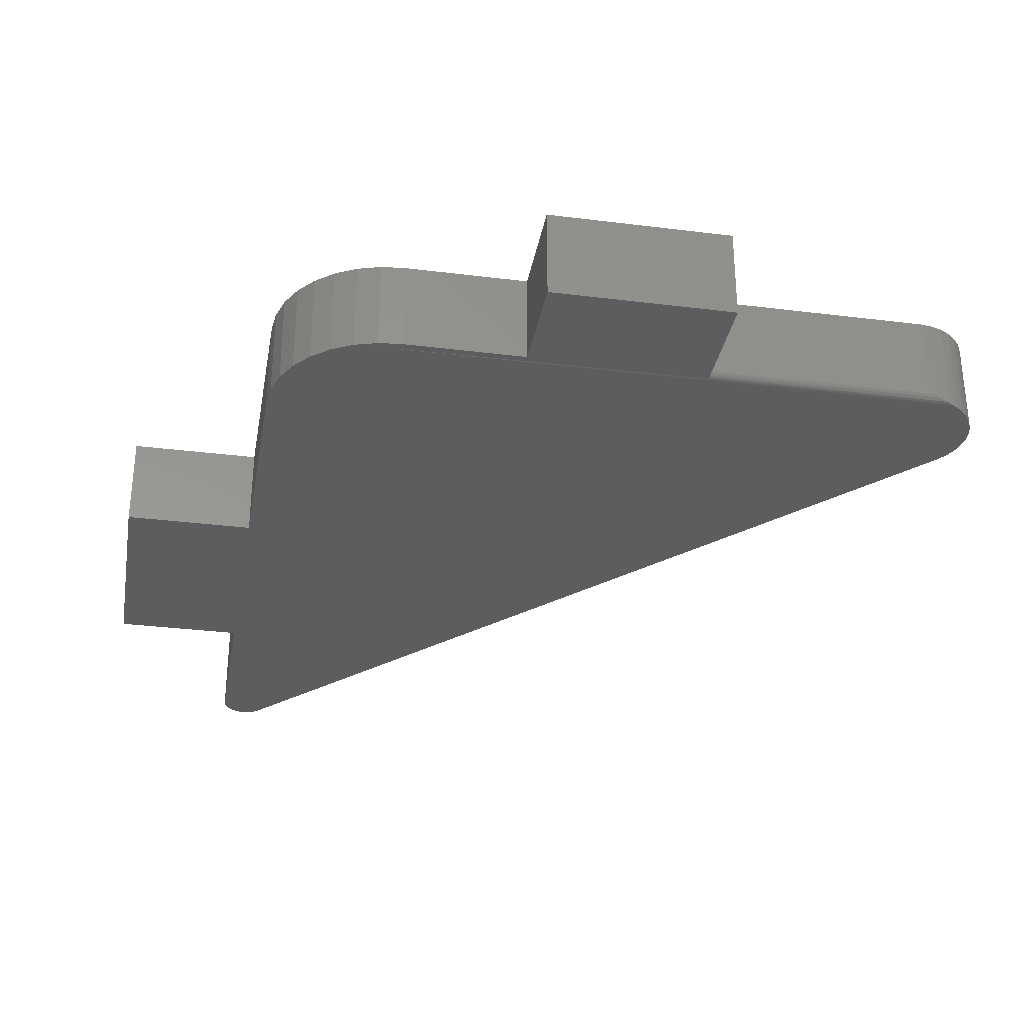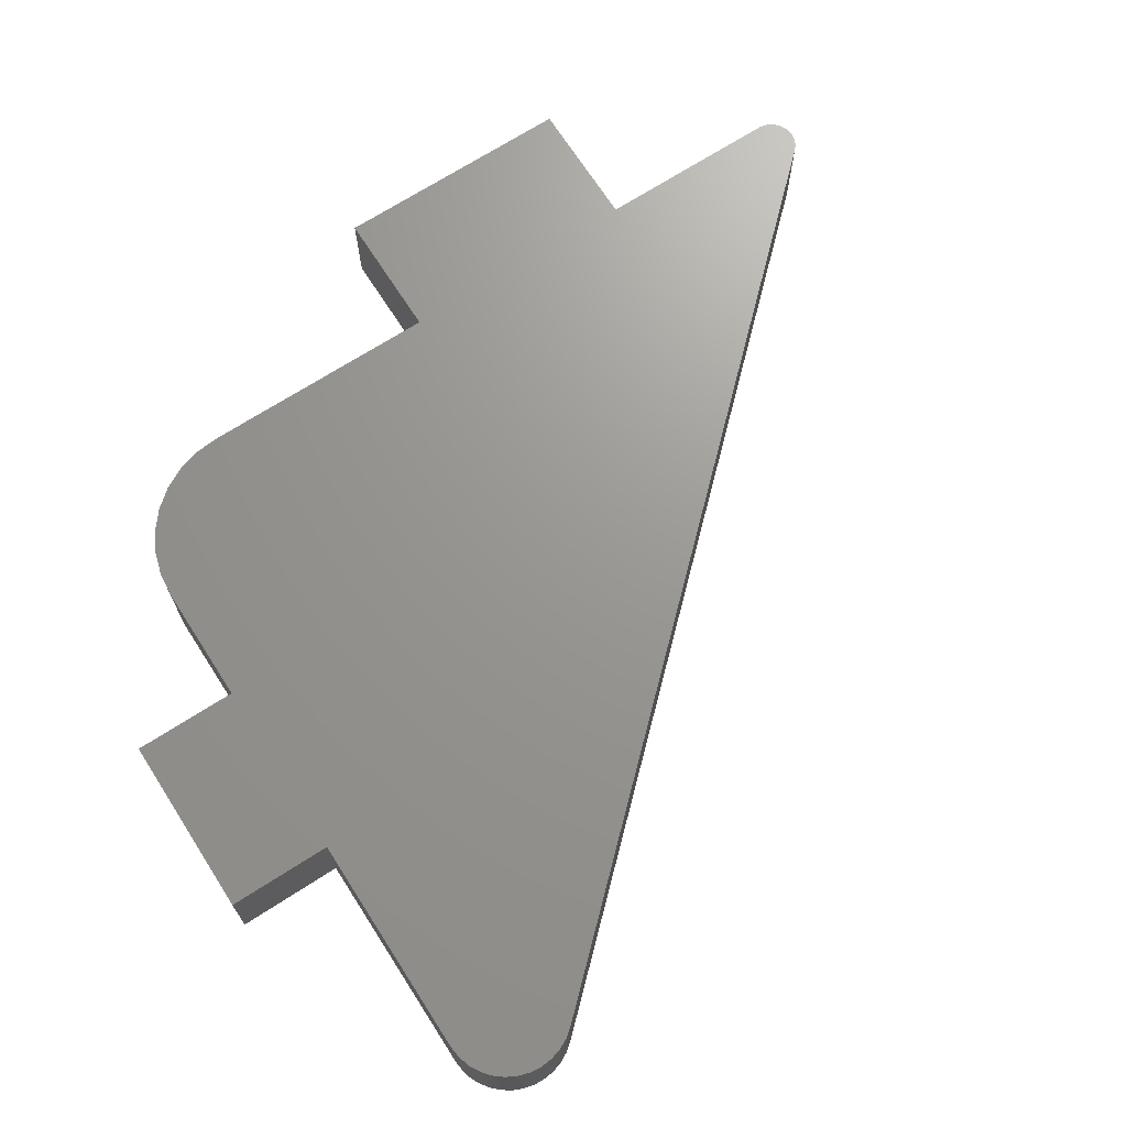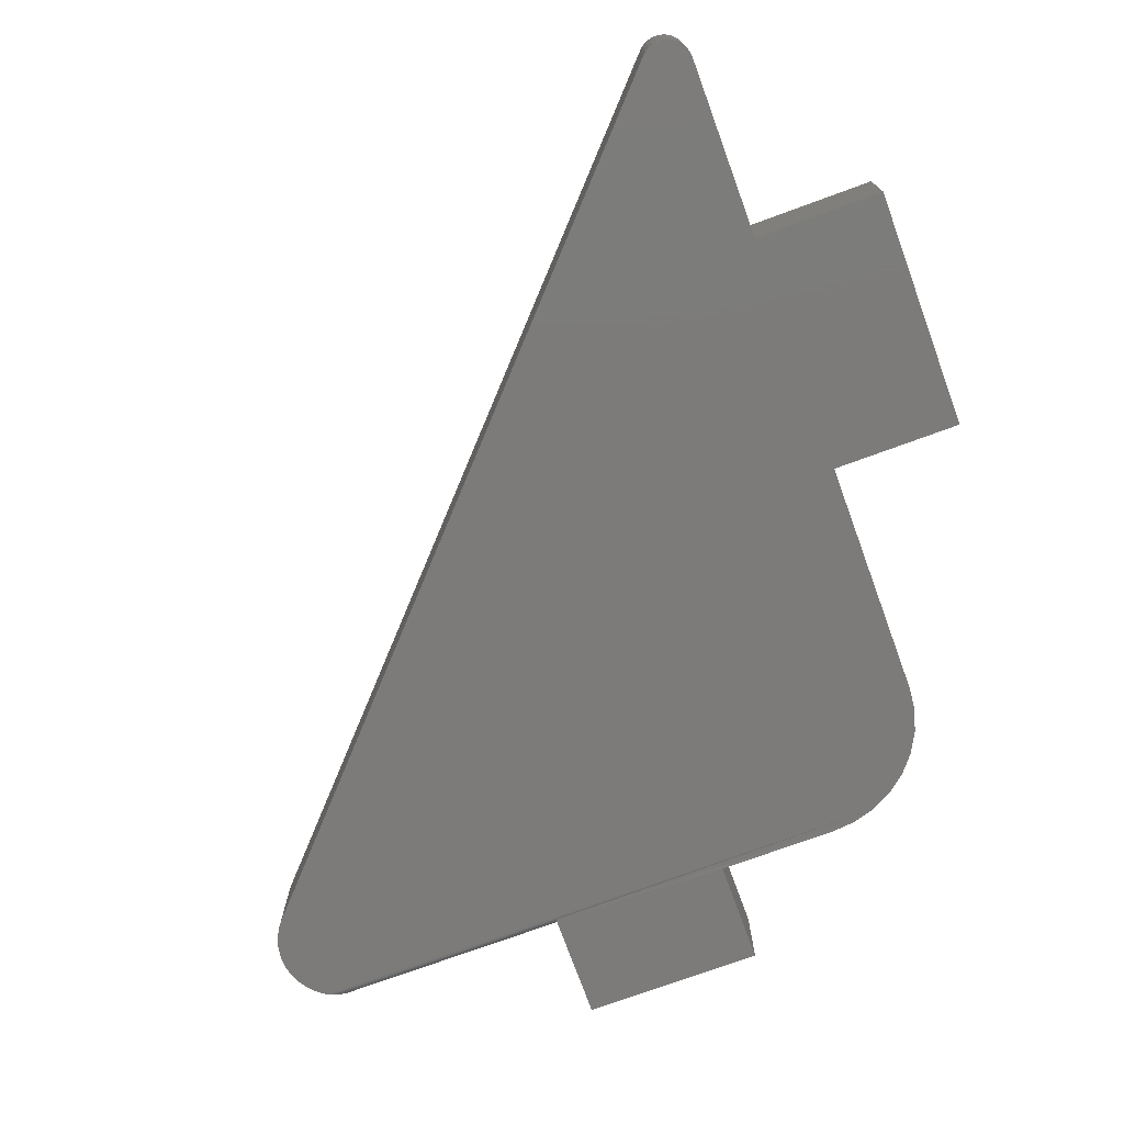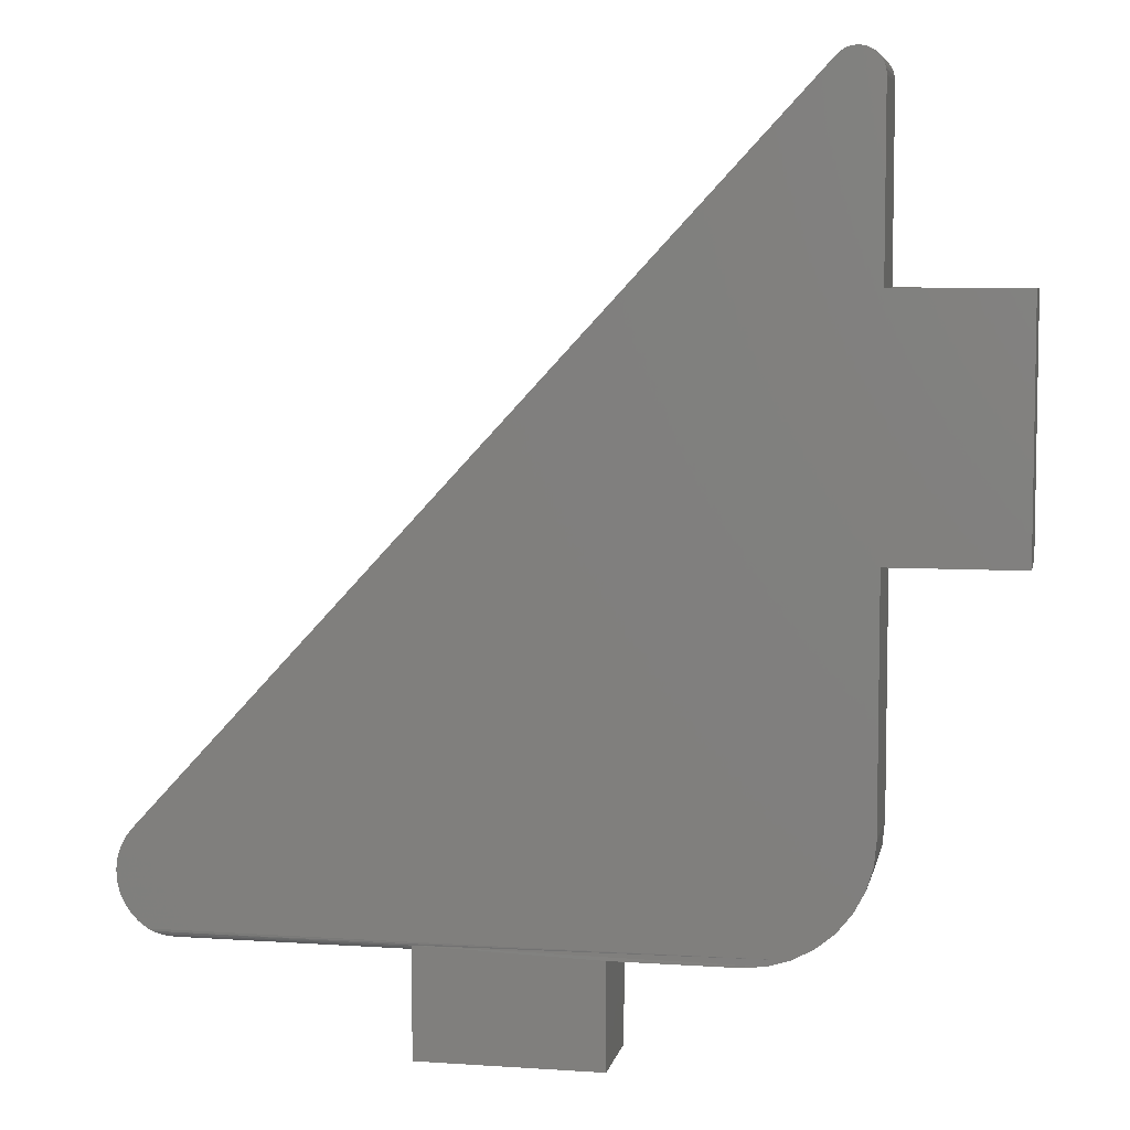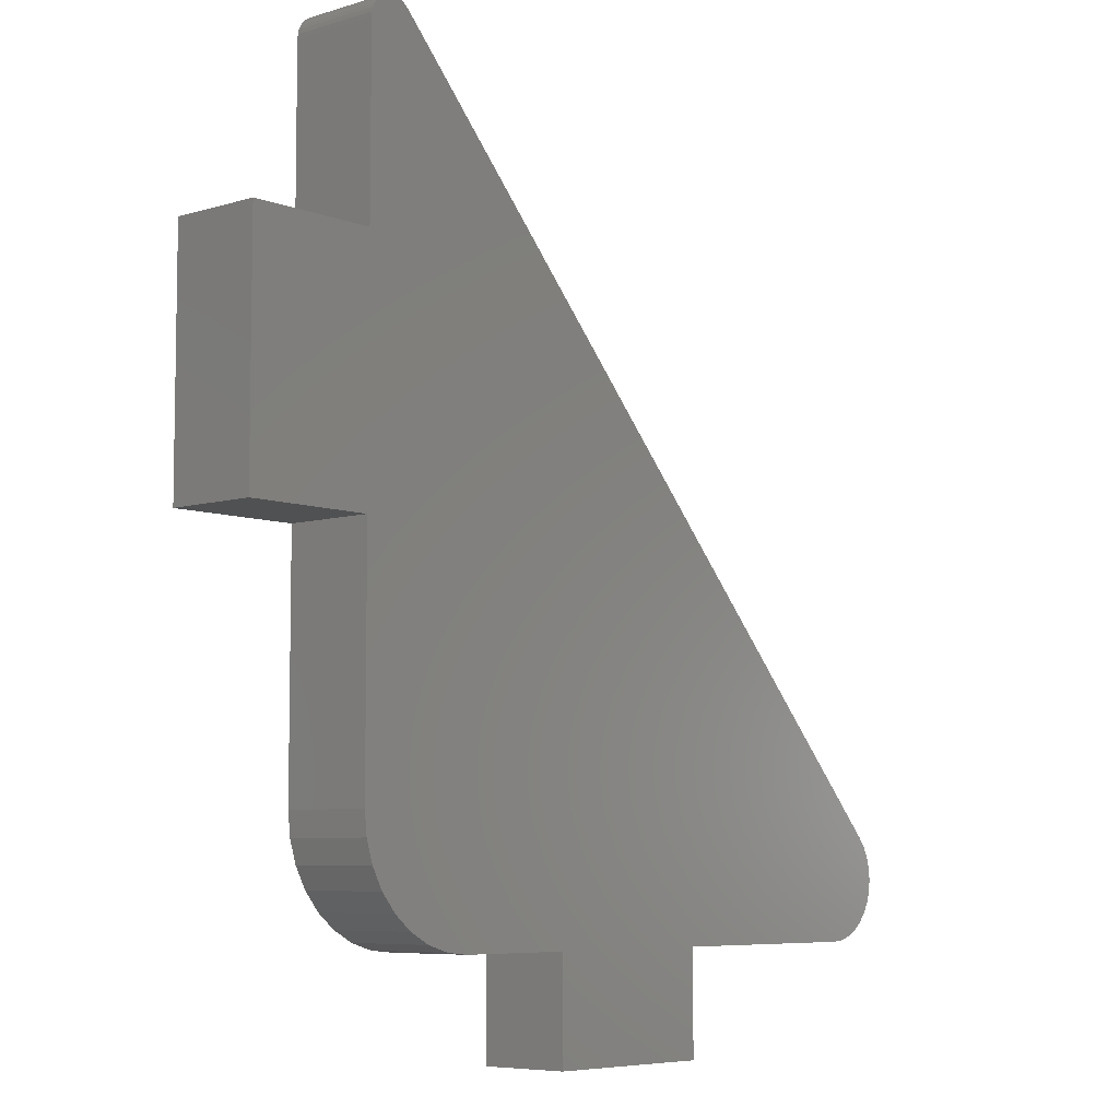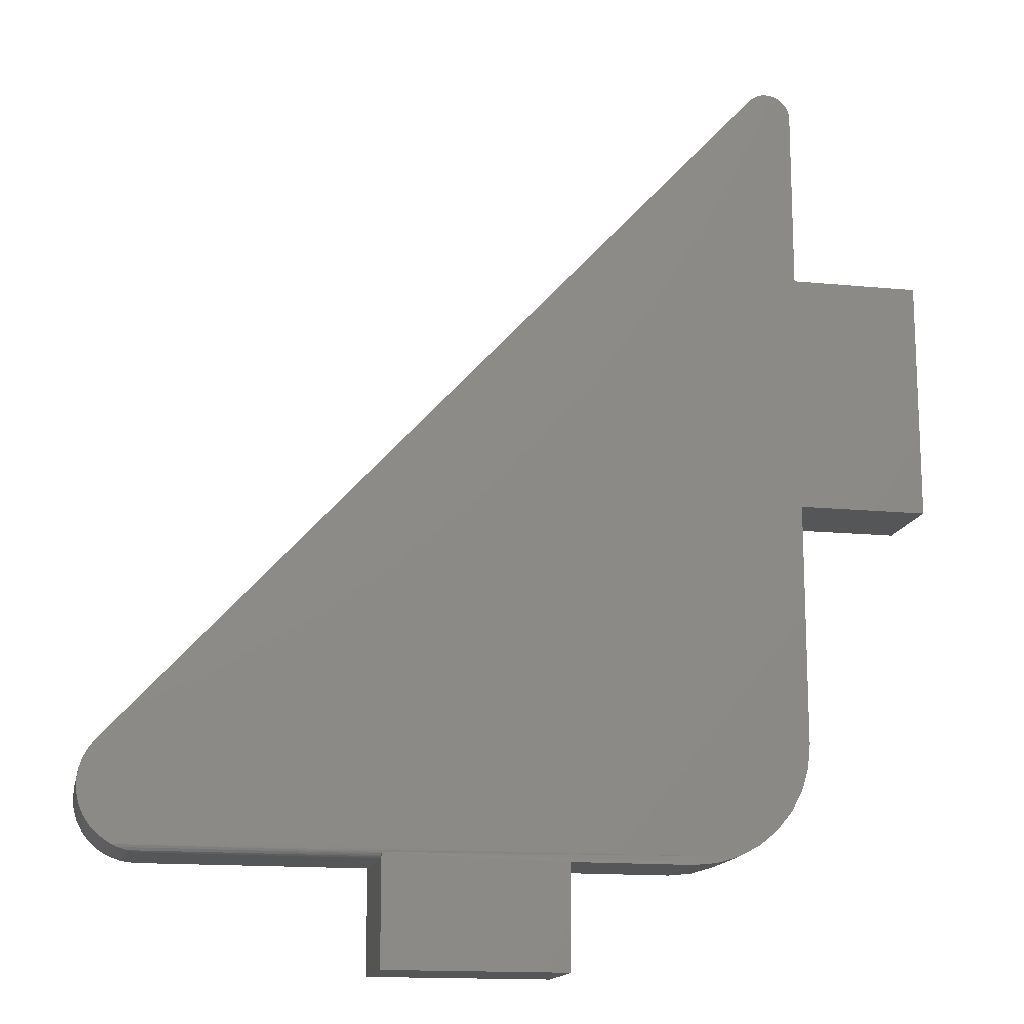
<metadata>
{"format":"stl","ext":"stl","renderer":"f3d","projection":"perspective","resolution":1024,"background":"white","views":[{"elev":-31.9,"azim":170.0,"up":"+Y"},{"elev":70.0,"azim":-122.7,"up":"+Y"},{"elev":-74.7,"azim":20.1,"up":"+Y"},{"elev":6.3,"azim":11.4,"up":"+Z"},{"elev":-6.7,"azim":131.8,"up":"+Z"},{"elev":-15.0,"azim":-11.7,"up":"+Z"}]}
</metadata>
<code>
# stl→obj: 99 verts, 194 faces
v -0.3908 -0.08594 -0.09967
v -0.3908 1.7e-17 -0.09967
v -0.2215 -0.08594 -0.09967
v -0.2215 3.579e-17 -0.09967
v -0.008549 -0.08594 0.7514
v -0.03298 -0.08594 0.7494
v -0.004921 -0.08594 0.7491
v 0.125 -0.08594 0.5612
v 0.004112 -0.08594 0.3355
v 0.125 -0.08594 0.3355
v -0.004477 -0.08594 0.06669
v 0.001944 -0.08594 0.08786
v -0.647 -0.08594 0.08567
v -0.6519 -0.08594 0.07657
v -0.0149 -0.08594 0.04718
v -0.6563 -0.08594 0.05653
v -0.6558 -0.08594 0.04624
v -0.6534 -0.08594 0.03621
v -0.02893 -0.08594 0.03009
v -0.6493 -0.08594 0.02677
v -0.6435 -0.08594 0.01821
v -0.03618 -0.08594 0.7465
v -0.6406 -0.08594 0.09375
v 0.004112 -0.08594 0.7304
v 0.003768 -0.08594 0.7347
v 0.002642 -0.08594 0.7389
v 0.0007716 -0.08594 0.7427
v -0.001778 -0.08594 0.7462
v -0.2215 -0.08594 -0.002961
v -0.1087 -0.08594 -0.002961
v -0.08671 -0.08594 -0.0007925
v -0.3908 -0.08534 0.001862
v -0.02931 -0.08594 0.7516
v -0.01254 -0.08594 0.753
v -0.01675 -0.08594 0.7539
v -0.02105 -0.08594 0.7539
v -0.02528 -0.08594 0.7531
v 0.004112 -0.08594 0.1099
v 0.004112 -0.08594 0.5612
v -0.06554 -0.08594 0.005628
v -0.3908 -0.08594 0.004852
v -0.3908 -0.08579 0.003328
v -0.04603 -0.08594 0.01605
v -0.6363 -0.08594 0.01083
v -0.628 -0.08594 0.004852
v -0.655 -0.08594 0.06675
v -0.6003 -0.07812 -0.002961
v -0.6003 -3.323e-18 -0.002961
v -0.3908 -0.07812 -0.002961
v -0.3908 2.237e-17 -0.002961
v -0.6032 -0.07956 -0.002827
v -0.6113 -4.463e-18 -0.001659
v -0.6109 -0.08233 -0.001725
v -0.6187 -0.0846 0.0004852
v -0.6217 -5.439e-18 0.001705
v -0.624 -0.08565 0.002767
v -0.6314 -6.215e-18 0.007008
v -0.6398 -6.761e-18 0.01406
v -0.6467 -7.058e-18 0.02259
v -0.6519 -7.096e-18 0.03229
v -0.6552 -6.871e-18 0.0428
v -0.6563 -6.394e-18 0.05374
v -0.6554 -5.681e-18 0.0647
v -0.6524 -4.759e-18 0.07527
v -0.6406 -2.428e-18 0.09375
v -0.6474 -3.661e-18 0.08508
v -0.3908 -0.08462 0.0005116
v -0.3908 -0.08365 -0.0006723
v -0.3908 -0.08247 -0.001644
v -0.3908 -0.08111 -0.002366
v -0.3908 -0.07965 -0.00281
v 0.004112 7.498e-17 0.1099
v 0.001944 7.351e-17 0.08786
v -0.004477 7.163e-17 0.06669
v -0.0149 6.939e-17 0.04718
v -0.02893 6.688e-17 0.03009
v -0.04603 6.42e-17 0.01605
v -0.06554 6.146e-17 0.005628
v -0.08671 5.875e-17 -0.0007925
v -0.1087 5.369e-17 -0.002961
v -0.004921 1.067e-16 0.7491
v -0.03298 1.036e-16 0.7494
v -0.008549 1.064e-16 0.7514
v 0.125 9.842e-17 0.3355
v 0.004112 8.5e-17 0.3355
v 0.125 1.109e-16 0.5612
v -0.03618 1.031e-16 0.7465
v -0.001778 1.069e-16 0.7462
v 0.0007716 1.07e-16 0.7427
v 0.002642 1.07e-16 0.7389
v 0.003768 1.068e-16 0.7347
v 0.004112 1.069e-16 0.7304
v -0.02931 1.041e-16 0.7516
v -0.02528 1.046e-16 0.7531
v -0.02105 1.052e-16 0.7539
v -0.01675 1.056e-16 0.7539
v -0.01254 1.061e-16 0.753
v 0.004112 9.753e-17 0.5612
v -0.2215 4.116e-17 -0.002961
f 1 2 3
f 3 2 4
f 5 6 7
f 8 9 10
f 11 12 13
f 11 13 14
f 15 16 17
f 15 17 18
f 15 18 19
f 18 20 19
f 19 20 21
f 22 23 24
f 22 24 25
f 22 25 26
f 22 26 27
f 22 27 28
f 22 28 7
f 22 7 6
f 29 30 31
f 29 31 32
f 29 32 1
f 29 1 3
f 33 6 5
f 33 5 34
f 33 34 35
f 33 35 36
f 33 36 37
f 23 13 12
f 23 12 38
f 23 38 9
f 23 9 8
f 23 8 39
f 23 39 24
f 40 41 42
f 40 42 32
f 40 32 31
f 43 19 21
f 43 21 44
f 43 44 45
f 43 45 41
f 43 41 40
f 16 15 46
f 46 15 11
f 46 11 14
f 47 48 49
f 49 48 50
f 48 51 52
f 48 47 51
f 52 51 53
f 52 53 54
f 52 54 55
f 54 56 55
f 57 44 58
f 58 44 21
f 58 21 59
f 21 20 59
f 60 59 20
f 20 18 60
f 61 60 18
f 18 17 61
f 62 61 17
f 17 16 62
f 63 62 16
f 16 46 63
f 64 63 46
f 45 44 57
f 45 57 55
f 45 55 56
f 23 65 13
f 13 65 66
f 13 66 14
f 14 66 64
f 14 64 46
f 49 50 2
f 1 32 67
f 1 67 68
f 1 68 69
f 1 69 70
f 1 70 71
f 1 71 49
f 1 49 2
f 72 38 73
f 73 38 12
f 73 12 74
f 74 12 11
f 74 11 75
f 75 11 15
f 75 15 76
f 76 15 19
f 76 19 77
f 77 19 43
f 77 43 78
f 78 43 40
f 78 40 79
f 79 40 31
f 79 31 80
f 80 31 30
f 41 56 42
f 41 45 56
f 47 71 51
f 47 49 71
f 71 70 51
f 51 70 53
f 53 70 69
f 53 69 68
f 53 68 54
f 54 68 67
f 54 67 32
f 54 32 56
f 56 32 42
f 81 82 83
f 84 85 86
f 66 73 74
f 64 66 74
f 75 61 62
f 77 59 76
f 77 58 59
f 57 58 77
f 78 57 77
f 55 57 78
f 52 55 78
f 87 82 81
f 87 81 88
f 87 88 89
f 87 89 90
f 87 90 91
f 87 91 92
f 87 92 65
f 93 94 95
f 93 95 96
f 93 96 97
f 93 97 83
f 93 83 82
f 65 92 98
f 65 98 86
f 65 86 85
f 65 85 72
f 65 72 73
f 65 73 66
f 79 80 99
f 79 99 50
f 79 50 48
f 79 48 52
f 79 52 78
f 64 74 63
f 63 74 75
f 63 75 62
f 59 60 76
f 76 60 61
f 76 61 75
f 2 50 4
f 4 50 99
f 22 87 23
f 23 87 65
f 87 22 82
f 82 22 6
f 82 6 93
f 93 6 33
f 93 33 94
f 94 33 37
f 94 37 95
f 95 37 36
f 95 36 96
f 96 36 35
f 96 35 97
f 97 35 34
f 97 34 83
f 83 34 5
f 83 5 81
f 81 5 7
f 81 7 88
f 88 7 28
f 88 28 89
f 89 28 27
f 89 27 90
f 90 27 26
f 90 26 91
f 91 26 25
f 91 25 92
f 92 25 24
f 39 98 24
f 24 98 92
f 8 86 39
f 39 86 98
f 10 84 8
f 8 84 86
f 9 85 10
f 10 85 84
f 38 72 9
f 9 72 85
f 29 99 30
f 30 99 80
f 3 4 29
f 29 4 99

</code>
